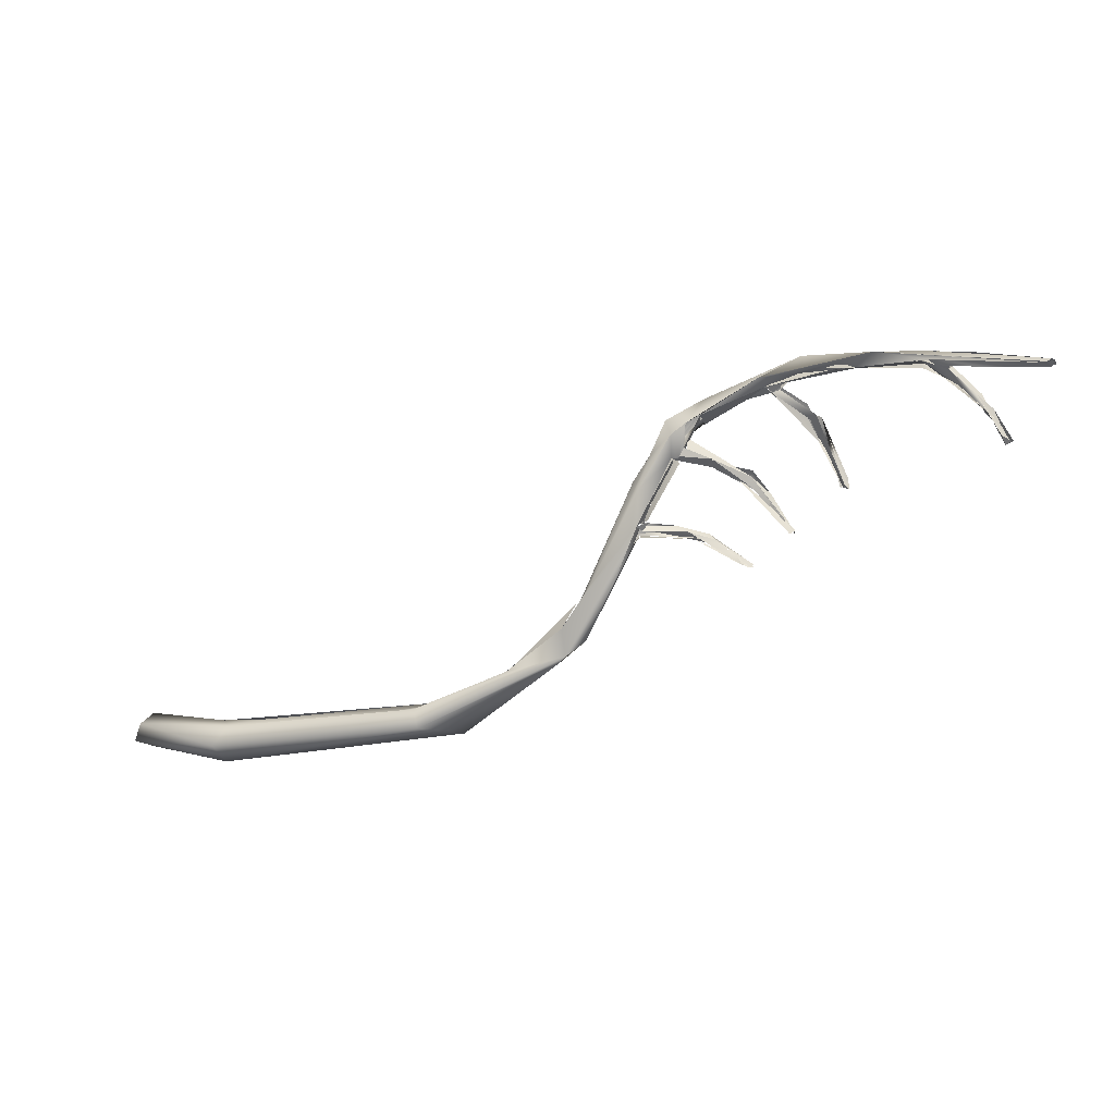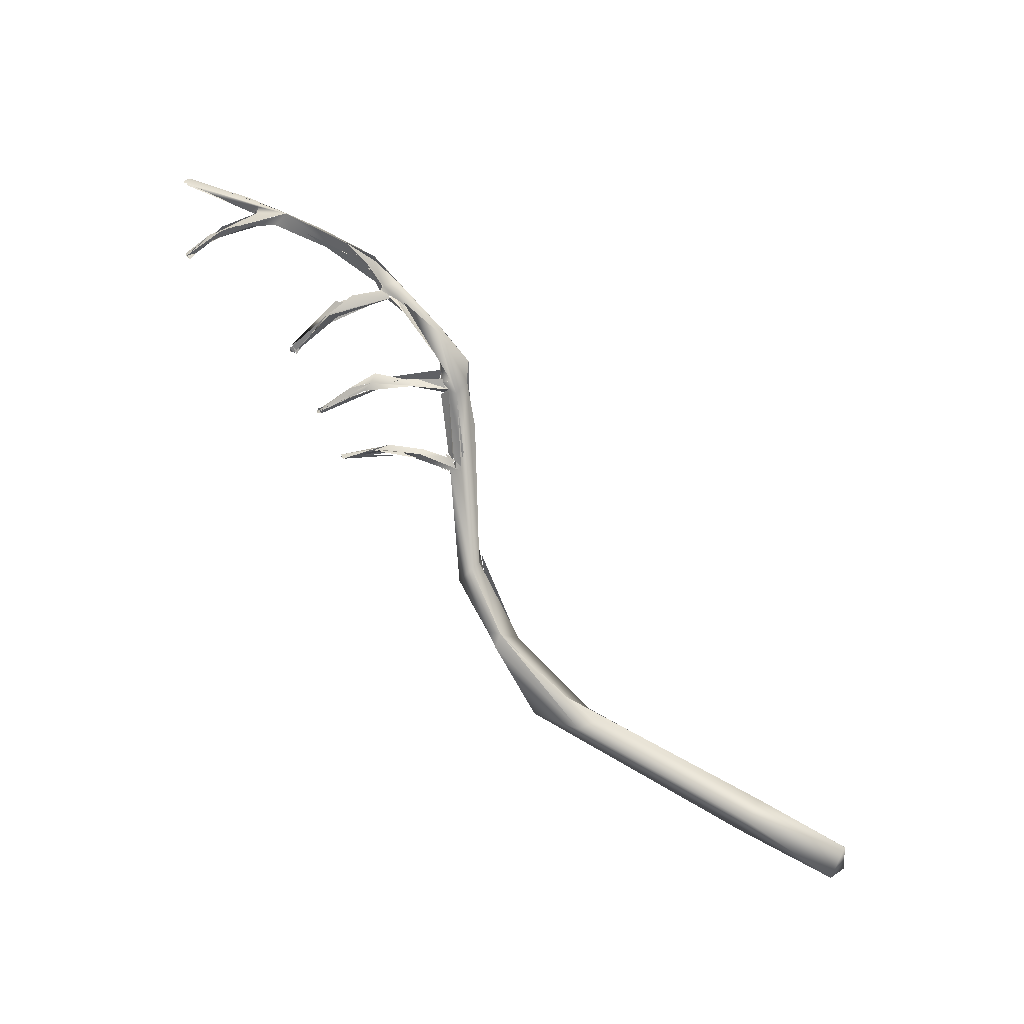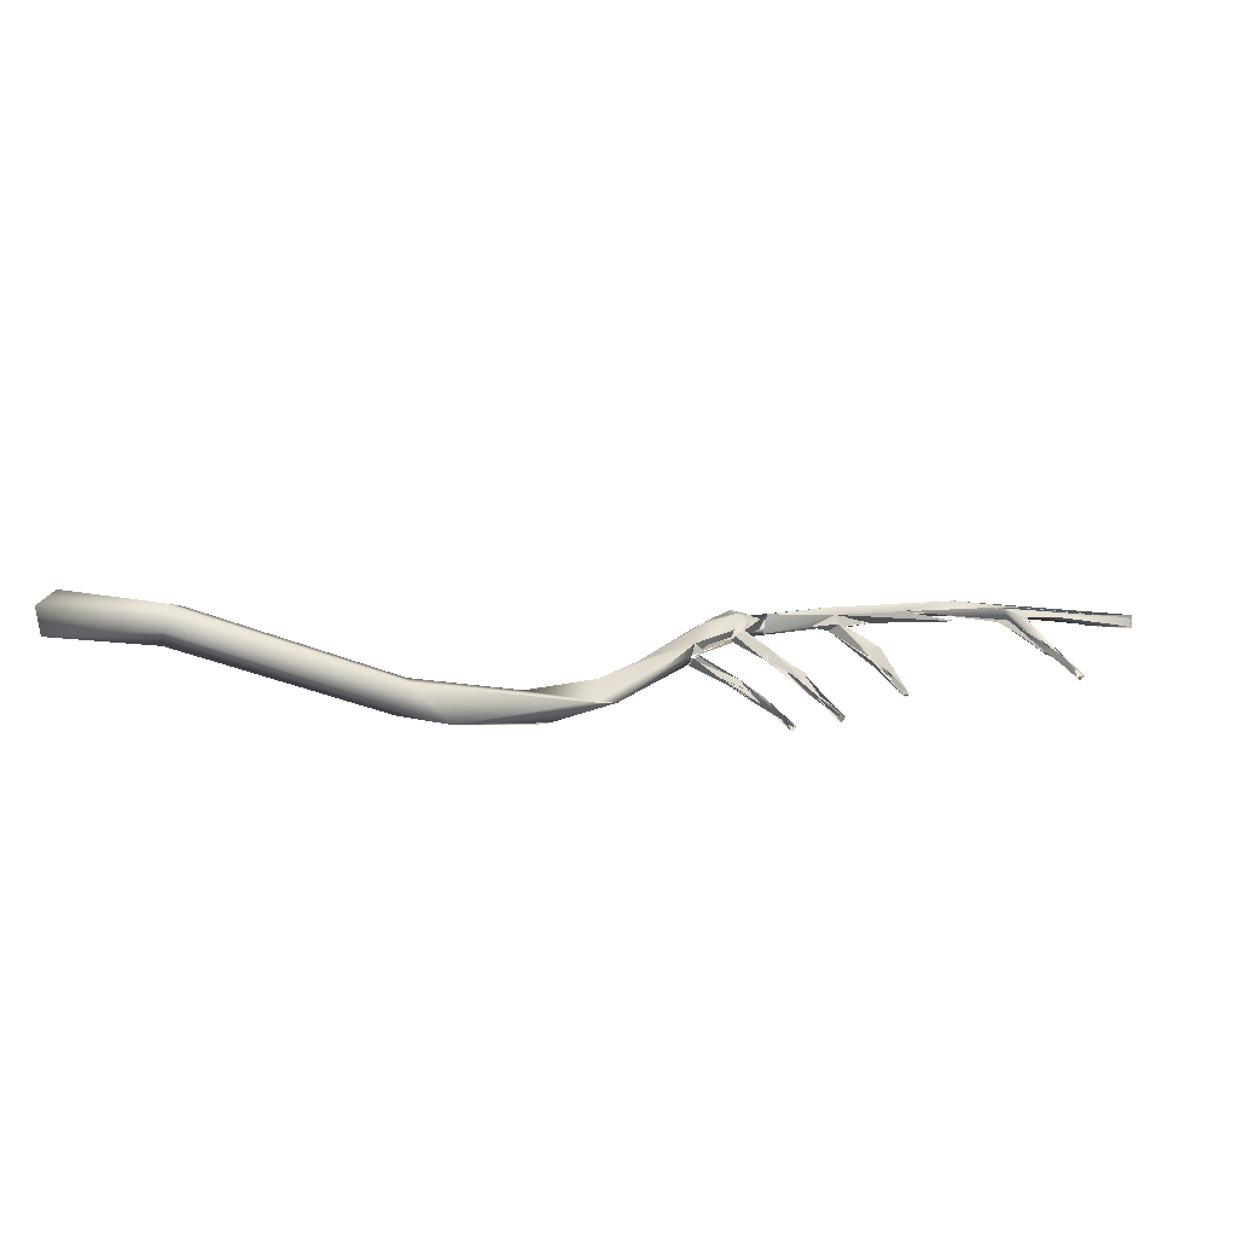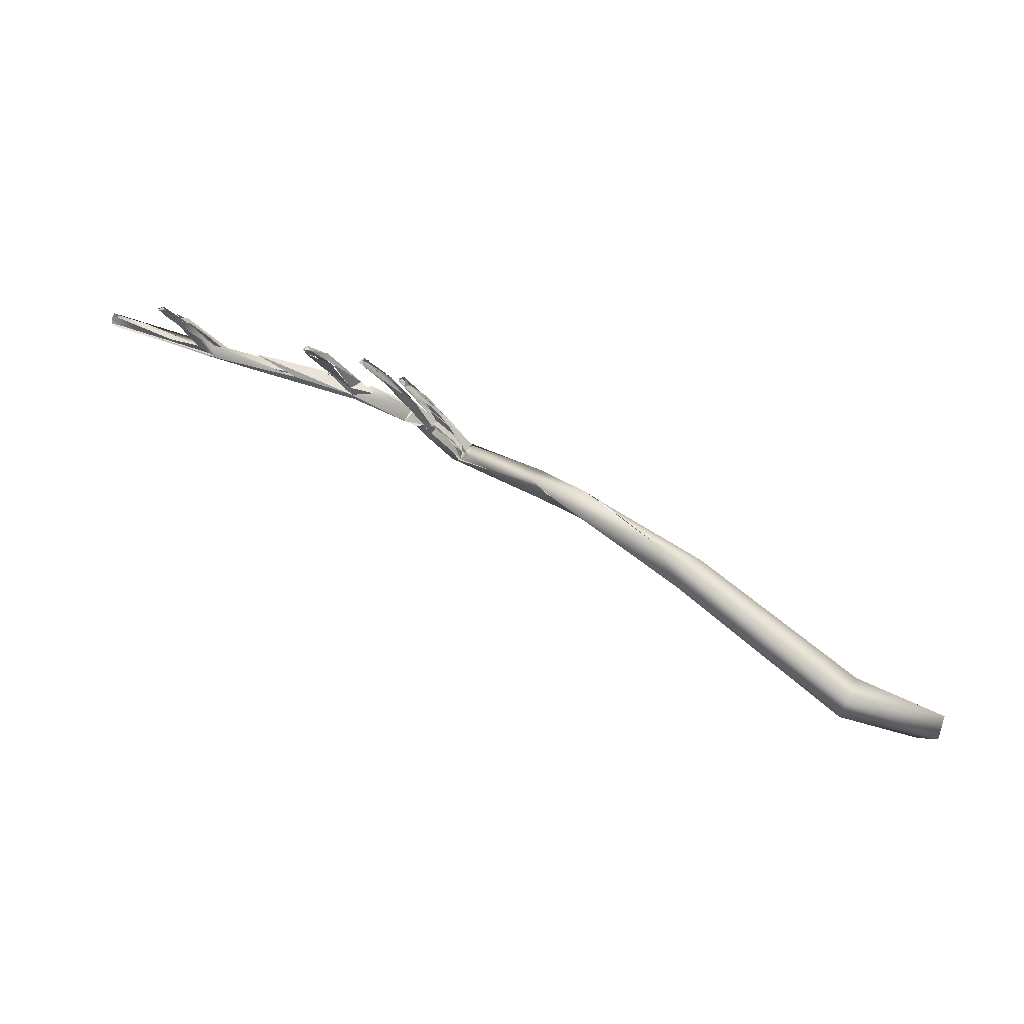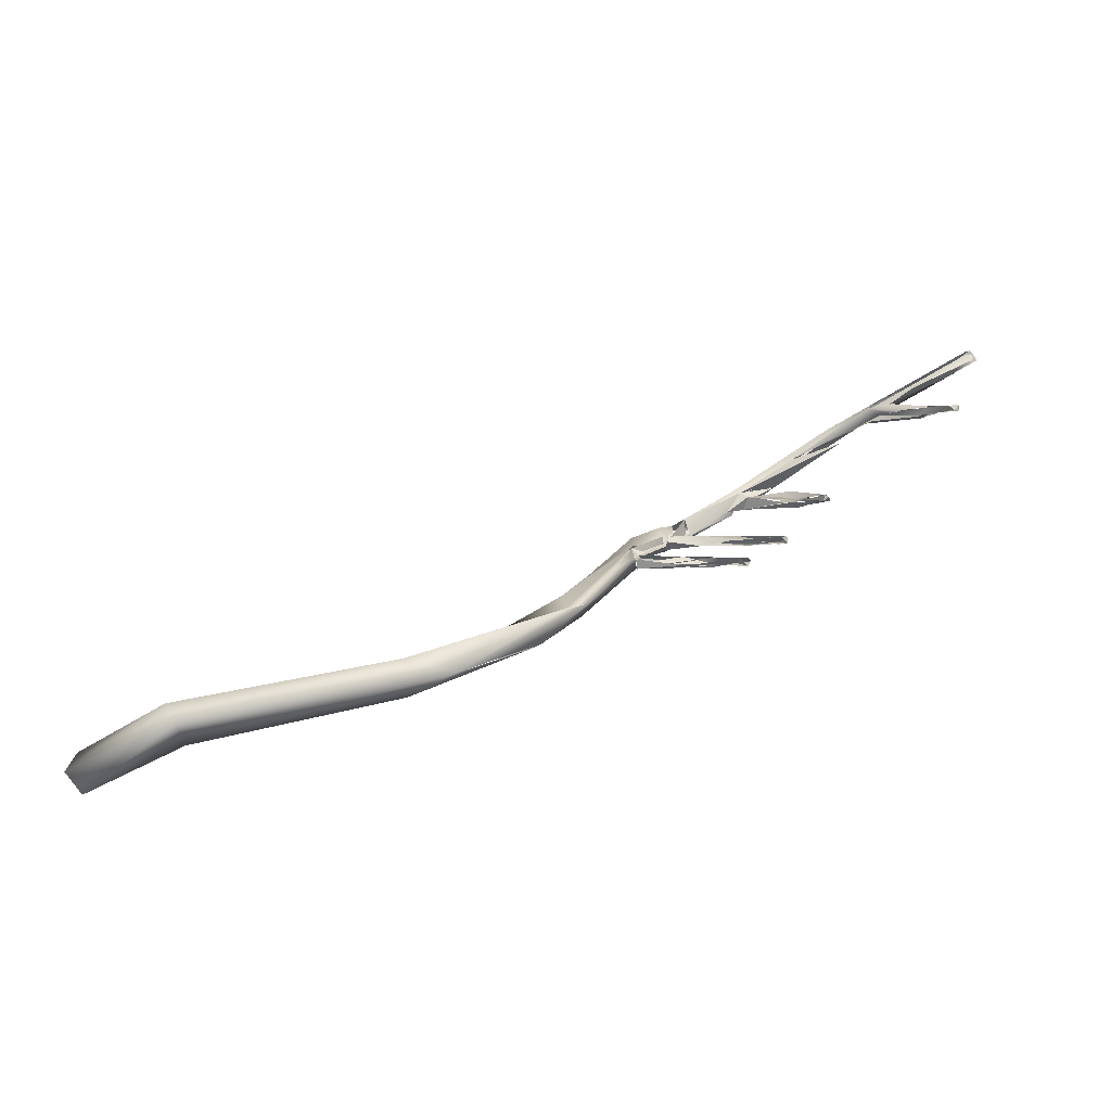
<metadata>
{"format":"obj","ext":"obj","renderer":"f3d","projection":"perspective","resolution":1024,"background":"white","views":[{"elev":77.7,"azim":178.6,"up":"+Y"},{"elev":-62.3,"azim":-24.7,"up":"+Y"},{"elev":-72.8,"azim":149.6,"up":"+Z"},{"elev":-78.3,"azim":-49.4,"up":"+Z"},{"elev":-1.5,"azim":177.2,"up":"+Y"}]}
</metadata>
<code>
o grp1
v -52.77 -85.28 1072
v -52.77 -84.87 1071
v -52.43 -85.22 1071
v -52.87 -84.9 1072
v -52.77 -85.28 1072
v -52.78 -85.26 1071
v -52.14 -84.86 1072
v -51.58 -85.12 1074
v -52.47 -84.99 1071
v -52.14 -84.86 1072
v -51.73 -85.27 1073
v -52.43 -85.22 1071
v -51.8 -84.79 1073
v -51.77 -84.83 1074
v -52.77 -84.87 1071
v -52.14 -84.86 1072
v -52.43 -85.22 1071
v -50.77 -84.66 1074
v -51.32 -84.8 1073
v -40.04 -94.25 1068
v -39.67 -94.32 1068
v -40.05 -94.73 1068
v -39.67 -94.32 1068
v -40.11 -94.54 1068
v -37.12 -96.33 1066
v -37.31 -96.03 1066
v -37.3 -95.97 1066
v -37.1 -95.81 1066
v -36.93 -95.91 1066
v -37.32 -95.95 1066
v -37.34 -96.02 1066
v -37.08 -95.9 1066
v -37.08 -96.32 1066
v -36.48 -95.78 1066
v -37.32 -95.96 1066
v -34.88 -95.71 1068
v -37.1 -95.81 1066
v -34.88 -95.71 1068
v -36.43 -95.82 1066
v -37.3 -96.06 1066
v -25.96 -98.9 1062
v -24.17 -99.36 1061
v -27.89 -96.67 1065
v -24.53 -99.19 1061
v -25.72 -99.7 1064
v -22.88 -101.5 1060
v -21.98 -101.9 1059
v -22.08 -101.6 1061
v -24.31 -98.4 1063
v -20.44 -100.5 1060
v -17.41 -103.2 1056
v -14.39 -104.8 1057
v -14.18 -102.3 1057
v -16.21 -103.1 1059
v -13.89 -102.6 1058
v -54.23 -81.03 1075
v -54.7 -80.64 1075
v -54.78 -80.71 1075
v -54.83 -80.85 1075
v -54.27 -80.82 1075
v -54.71 -81.23 1075
v -50.65 -83.14 1076
v -55.04 -81.27 1075
v -54.59 -81.52 1075
v -54.78 -80.94 1075
v -54.58 -80.53 1075
v -54.25 -80.62 1075
v -44.57 -86.11 1078
v -52.65 -82.61 1076
v -49.94 -83.48 1077
v -47.58 -84.65 1077
v -47.94 -84.21 1077
v -49.24 -84.13 1077
v -50.96 -85.2 1075
v -51.77 -84.83 1074
v -50.96 -85.51 1075
v -51.77 -85.27 1074
v -50.68 -85.49 1075
v -50.74 -84.73 1075
v -50.55 -85.33 1074
v -50.54 -85.42 1074
v -49.16 -85.47 1076
v -48.2 -85.17 1077
v -51.15 -85.17 1075
v -51.61 -85.04 1073
v -43.47 -91.7 1071
v -43.4 -91.29 1071
v -43.35 -91.43 1070
v -43.39 -91.4 1070
v -43.07 -91.27 1071
v -43.01 -91.7 1070
v -43.47 -91.7 1071
v -43.35 -91.43 1070
v -43.07 -91.27 1071
v -43.01 -91.7 1070
v -43.35 -91.43 1070
v -42.12 -91.18 1074
v -40.05 -94.73 1068
v -38.61 -94.55 1071
v -40.04 -94.25 1068
v -35.43 -94.5 1073
v -37.32 -95.96 1066
v -37.12 -96.33 1066
v -35.41 -96.29 1068
v -35.41 -96.29 1068
v -34.88 -95.71 1068
v -37.32 -95.96 1066
v -35.26 -96.34 1068
v -37.12 -96.33 1066
v -34.98 -96.38 1068
v -34.19 -95.81 1068
v -33.39 -96.25 1068
v -34.48 -95.95 1068
v -34.48 -95.95 1068
v -35.36 -96.23 1068
v -33.01 -95.64 1069
v -34.9 -96.16 1068
v -33.01 -95.64 1069
v -32.31 -96.42 1069
v -29.27 -95.93 1068
v -29.46 -95.09 1069
v -29.51 -94.93 1069
v -29.75 -96.46 1069
v -25.22 -98.63 1064
v -29.01 -96.37 1069
v -24.31 -98.4 1063
v -22.04 -101.7 1061
v -25.41 -98.74 1065
v -20.79 -100.4 1060
v -24.31 -98.4 1063
v -21.33 -101.7 1060
v -16.74 -103 1059
v -13.51 -104.3 1058
v 0.4597 -105.1 1056
v -11.17 -103.3 1058
v -0.6817 -107.7 1057
v -0.2344 -106 1058
v -0.3682 -106.2 1055
v -48.12 -85.11 1078
v -48.71 -84.45 1076
v -47.27 -85.68 1078
v -49.02 -84.36 1076
v -49.21 -84.76 1077
v -49.07 -84.6 1076
v -48.71 -84.45 1076
v -48.66 -85.06 1076
v -49.22 -84.77 1077
v -49.64 -84.88 1075
v -49.42 -84.55 1077
v -49.3 -84.33 1076
v -49.21 -84.76 1077
v -49.05 -84.6 1076
v -49.3 -84.33 1076
v -47.3 -84.63 1077
v -47.62 -85.58 1077
v -41.04 -91.47 1075
v -43.07 -91.27 1071
v -41.39 -90.77 1075
v -41.95 -91.53 1073
v -43.01 -91.7 1070
v -43.07 -91.27 1071
v -43.47 -91.7 1071
v -43.01 -91.7 1070
v -41.99 -91.89 1074
v -41.23 -91.64 1074
v -41.88 -91.98 1074
v -43.01 -91.7 1070
v -42.85 -91.75 1070
v -43.42 -91.7 1071
v -41.77 -91.03 1075
v -40.45 -91.54 1076
v -38.61 -94.55 1071
v -37.29 -94.12 1072
v -40.04 -94.25 1068
v -40.06 -94.89 1068
v -37.29 -94.12 1072
v -37.23 -94.34 1071
v -37.67 -94.83 1071
v -39.59 -94.13 1069
v -37.73 -94.82 1071
v -38.61 -94.55 1071
v -40.05 -94.73 1068
v -37.48 -94.81 1072
v -37.43 -94.81 1072
v -38.61 -94.55 1071
v -37.35 -94.07 1072
v -34.66 -94.04 1073
v -34.66 -94.04 1073
v -34.71 -94.79 1073
v -37.23 -94.34 1071
v -32.31 -96.42 1069
v -33.01 -95.64 1069
v -34.88 -95.71 1068
v -34.48 -95.95 1068
v -32.12 -95.9 1069
v -32.12 -95.9 1069
v -30.01 -96.23 1069
v -30.16 -95.78 1069
v -29.88 -96.19 1069
v -30.16 -95.78 1069
v -32.12 -95.9 1069
v -29.22 -96.43 1069
v -29.89 -95.58 1069
v -30.43 -95.34 1069
v -29.89 -95.58 1069
v -29.46 -95.09 1069
v -30.04 -95.67 1069
v -30.48 -95.18 1070
v -29.46 -95.09 1069
v -30.16 -95.78 1069
v -29.92 -96.08 1069
v -30.04 -95.67 1069
v -29.65 -94.29 1071
v -29.77 -96.15 1069
v -29.71 -95.85 1068
v -32.89 -96.25 1068
v -29.71 -95.85 1068
v -29.81 -96.51 1069
v -26.33 -96.94 1065
v -2.937 -105.5 1058
v -0.5914 -105.1 1058
v 5.607 -110.7 1057
v -42.2 -88.14 1078
v -42.56 -88.74 1079
v -40.49 -89.84 1079
v -40.71 -90.35 1078
v -42.04 -88.28 1077
v -40.25 -90 1078
v -41.81 -91.52 1073
v -40.85 -91.21 1075
v -41.92 -91.88 1074
v -40.91 -91.47 1076
v -38.58 -91.13 1077
v -38.36 -92 1077
v -38.58 -91.13 1077
v -38.36 -92 1077
v -37.29 -94.12 1072
v -33.11 -94.3 1075
v -33.04 -94.07 1074
v -34.71 -94.79 1073
v -32.39 -94.12 1073
v -32.35 -94.48 1073
v -32.62 -94.5 1074
v -32.35 -94.48 1073
v -32.25 -95.06 1074
v -34.71 -94.79 1073
v -32.81 -94.02 1074
v -32.38 -94.21 1073
v -34.66 -94.04 1073
v -29.8 -95.98 1069
v -28.67 -96.38 1069
v -30.26 -95.6 1069
v -29.89 -96.05 1069
v -32.25 -95.06 1074
v -32.25 -95.06 1074
v -31.63 -95.34 1074
v -32 -94.12 1073
v -31.98 -94.62 1073
v -30.44 -94.18 1073
v -29.36 -95.19 1072
v -29.36 -95.19 1072
v 6.184 -108.2 1058
v 5.566 -110 1059
v 6.763 -109.3 1057
v -42.56 -88.74 1079
v -42.04 -88.28 1077
v -38.08 -90.79 1077
v -45.47 -87.11 1078
v -41.03 -91.65 1075
v -39.12 -91.1 1077
v -39.12 -91.1 1077
v -45.47 -87.11 1078
v -38.08 -90.79 1077
v -40.71 -90.35 1078
v -39.16 -91.53 1077
v -39.05 -91.6 1077
v -40.71 -90.35 1078
v -39.12 -91.1 1077
v -39.25 -91.37 1078
v -38.08 -90.79 1077
v -38.68 -91.28 1077
v -40.71 -90.35 1078
v -40.28 -90.02 1079
v -42.56 -88.74 1079
v -39.2 -91.29 1078
v -37.63 -90.64 1078
v -37.63 -90.64 1078
v -40.95 -91.61 1075
v -38.58 -91.13 1077
v -38.36 -92 1077
v -38.58 -91.13 1077
v -37.05 -92.25 1077
v -38.36 -92 1077
v -37.05 -92.25 1077
v -38.58 -91.13 1077
v -38.08 -90.79 1077
v -39.16 -91.39 1077
v -39.12 -91.1 1077
v -37.88 -91.91 1077
v -39.14 -91.44 1077
v -38.07 -91.19 1078
v -37.55 -92.4 1078
v -33.95 -93.88 1076
v -34.29 -94.01 1076
v -37.05 -92.25 1077
v -38.08 -90.79 1077
v -33.87 -92.75 1076
v -32.36 -95.14 1075
v -33.87 -92.75 1076
v -32.82 -93.97 1074
v -32.94 -93.28 1076
v -32.45 -94.01 1073
v -32.82 -93.97 1074
v -33.87 -92.75 1076
v -31.92 -93.44 1075
v -32.09 -94.62 1073
v -32.51 -94.69 1073
v -32.35 -94.48 1073
v -32.94 -94.07 1074
v -32.94 -94.55 1074
v -32.77 -94.64 1074
v -32.94 -94.55 1074
v -32.78 -94.79 1074
v -31.27 -94.61 1075
v -31.52 -94.07 1075
v -31.92 -93.44 1075
v -31.62 -93.72 1076
v -38.24 -91.5 1078
v -34.5 -93.9 1077
v -34.22 -93.51 1077
v -34.23 -93.51 1077
f 1 2 3
f 10 11 12
f 15 16 17
f 7 6 18
f 11 10 19
f 18 6 14
f 20 21 22
f 35 36 37
f 34 33 38
f 43 44 41
f 45 41 46
f 46 47 48
f 49 50 44
f 42 51 41
f 51 46 41
f 52 48 47
f 42 44 53
f 51 52 47
f 42 53 51
f 53 44 55
f 44 50 55
f 59 60 61
f 61 60 62
f 66 68 67
f 64 65 69
f 70 66 58
f 62 69 65
f 62 60 71
f 72 60 68
f 73 69 62
f 4 5 74
f 4 74 75
f 11 19 80
f 76 13 81
f 81 82 76
f 86 87 88
f 91 92 93
f 94 95 96
f 97 90 89
f 98 99 100
f 101 24 23
f 102 103 104
f 105 106 107
f 110 30 29
f 110 29 111
f 40 39 112
f 113 106 105
f 34 38 116
f 119 110 111
f 120 121 43
f 43 41 120
f 49 44 122
f 44 43 122
f 126 219 124
f 46 48 45
f 45 127 124
f 128 129 130
f 127 50 124
f 127 54 50
f 52 132 131
f 132 52 133
f 55 50 54
f 55 134 53
f 135 55 54
f 52 136 133
f 54 133 137
f 133 136 137
f 136 52 51
f 51 53 138
f 136 51 138
f 53 134 138
f 66 139 68
f 140 62 71
f 141 58 63
f 141 70 58
f 19 79 142
f 80 19 83
f 143 144 85
f 62 145 73
f 83 19 146
f 84 143 85
f 77 78 147
f 19 142 148
f 149 150 151
f 150 152 151
f 154 148 142
f 146 148 154
f 83 146 154
f 141 63 73
f 73 63 69
f 76 82 141
f 82 155 141
f 156 157 158
f 159 160 161
f 162 163 164
f 165 166 167
f 169 170 168
f 172 173 174
f 175 176 177
f 101 180 24
f 181 182 183
f 184 179 178
f 185 184 186
f 177 176 187
f 188 189 190
f 191 114 115
f 192 193 194
f 114 191 195
f 192 194 196
f 191 197 195
f 119 111 123
f 196 198 192
f 199 200 201
f 191 202 197
f 192 198 203
f 204 206 205
f 207 208 209
f 210 211 212
f 125 119 123
f 41 123 120
f 123 41 45
f 117 118 214
f 123 215 120
f 216 217 218
f 121 120 214
f 45 125 123
f 122 219 49
f 54 220 135
f 221 134 55
f 221 135 220
f 221 220 137
f 141 73 147
f 141 147 78
f 155 223 141
f 225 68 139
f 141 223 224
f 223 226 224
f 154 227 83
f 72 68 228
f 233 229 230
f 169 171 170
f 234 232 231
f 235 156 158
f 166 165 236
f 237 238 239
f 184 178 240
f 241 189 188
f 189 241 242
f 240 243 184
f 244 245 246
f 247 248 249
f 252 253 254
f 251 255 250
f 256 255 251
f 213 219 122
f 208 257 209
f 122 258 213
f 259 219 213
f 260 219 259
f 124 324 45
f 124 261 324
f 324 125 45
f 260 124 219
f 134 221 262
f 221 137 262
f 137 136 263
f 134 264 138
f 138 264 222
f 222 136 138
f 265 225 139
f 266 267 268
f 158 271 235
f 272 273 274
f 269 276 270
f 277 278 279
f 280 281 282
f 283 284 285
f 225 286 68
f 287 228 68
f 288 289 290
f 291 292 293
f 275 232 234
f 294 295 296
f 299 285 300
f 302 301 303
f 304 305 306
f 304 306 307
f 302 303 308
f 309 228 287
f 184 243 186
f 311 312 313
f 314 310 303
f 258 312 315
f 315 312 311
f 316 257 208
f 254 317 252
f 312 258 318
f 321 308 303
f 322 303 310
f 323 255 308
f 315 213 258
f 308 255 256
f 324 259 325
f 326 327 259
f 326 259 213
f 324 256 125
f 324 260 259
f 222 263 136
f 264 134 262
f 263 262 137
f 264 263 222
f 263 264 262
f 283 285 328
f 285 299 328
f 308 329 302
f 329 328 299
f 329 331 328
f 225 328 330
f 328 331 330
f 225 311 286
f 225 330 311
f 329 308 256
f 327 326 311
f 324 329 256
f 311 330 327
f 327 331 329
f 324 327 329
f 327 324 325
l 56 57
l 25 26
l 142 153
l 297 298
l 31 32
l 27 28
l 319 320
l 8 9
l 108 109

</code>
